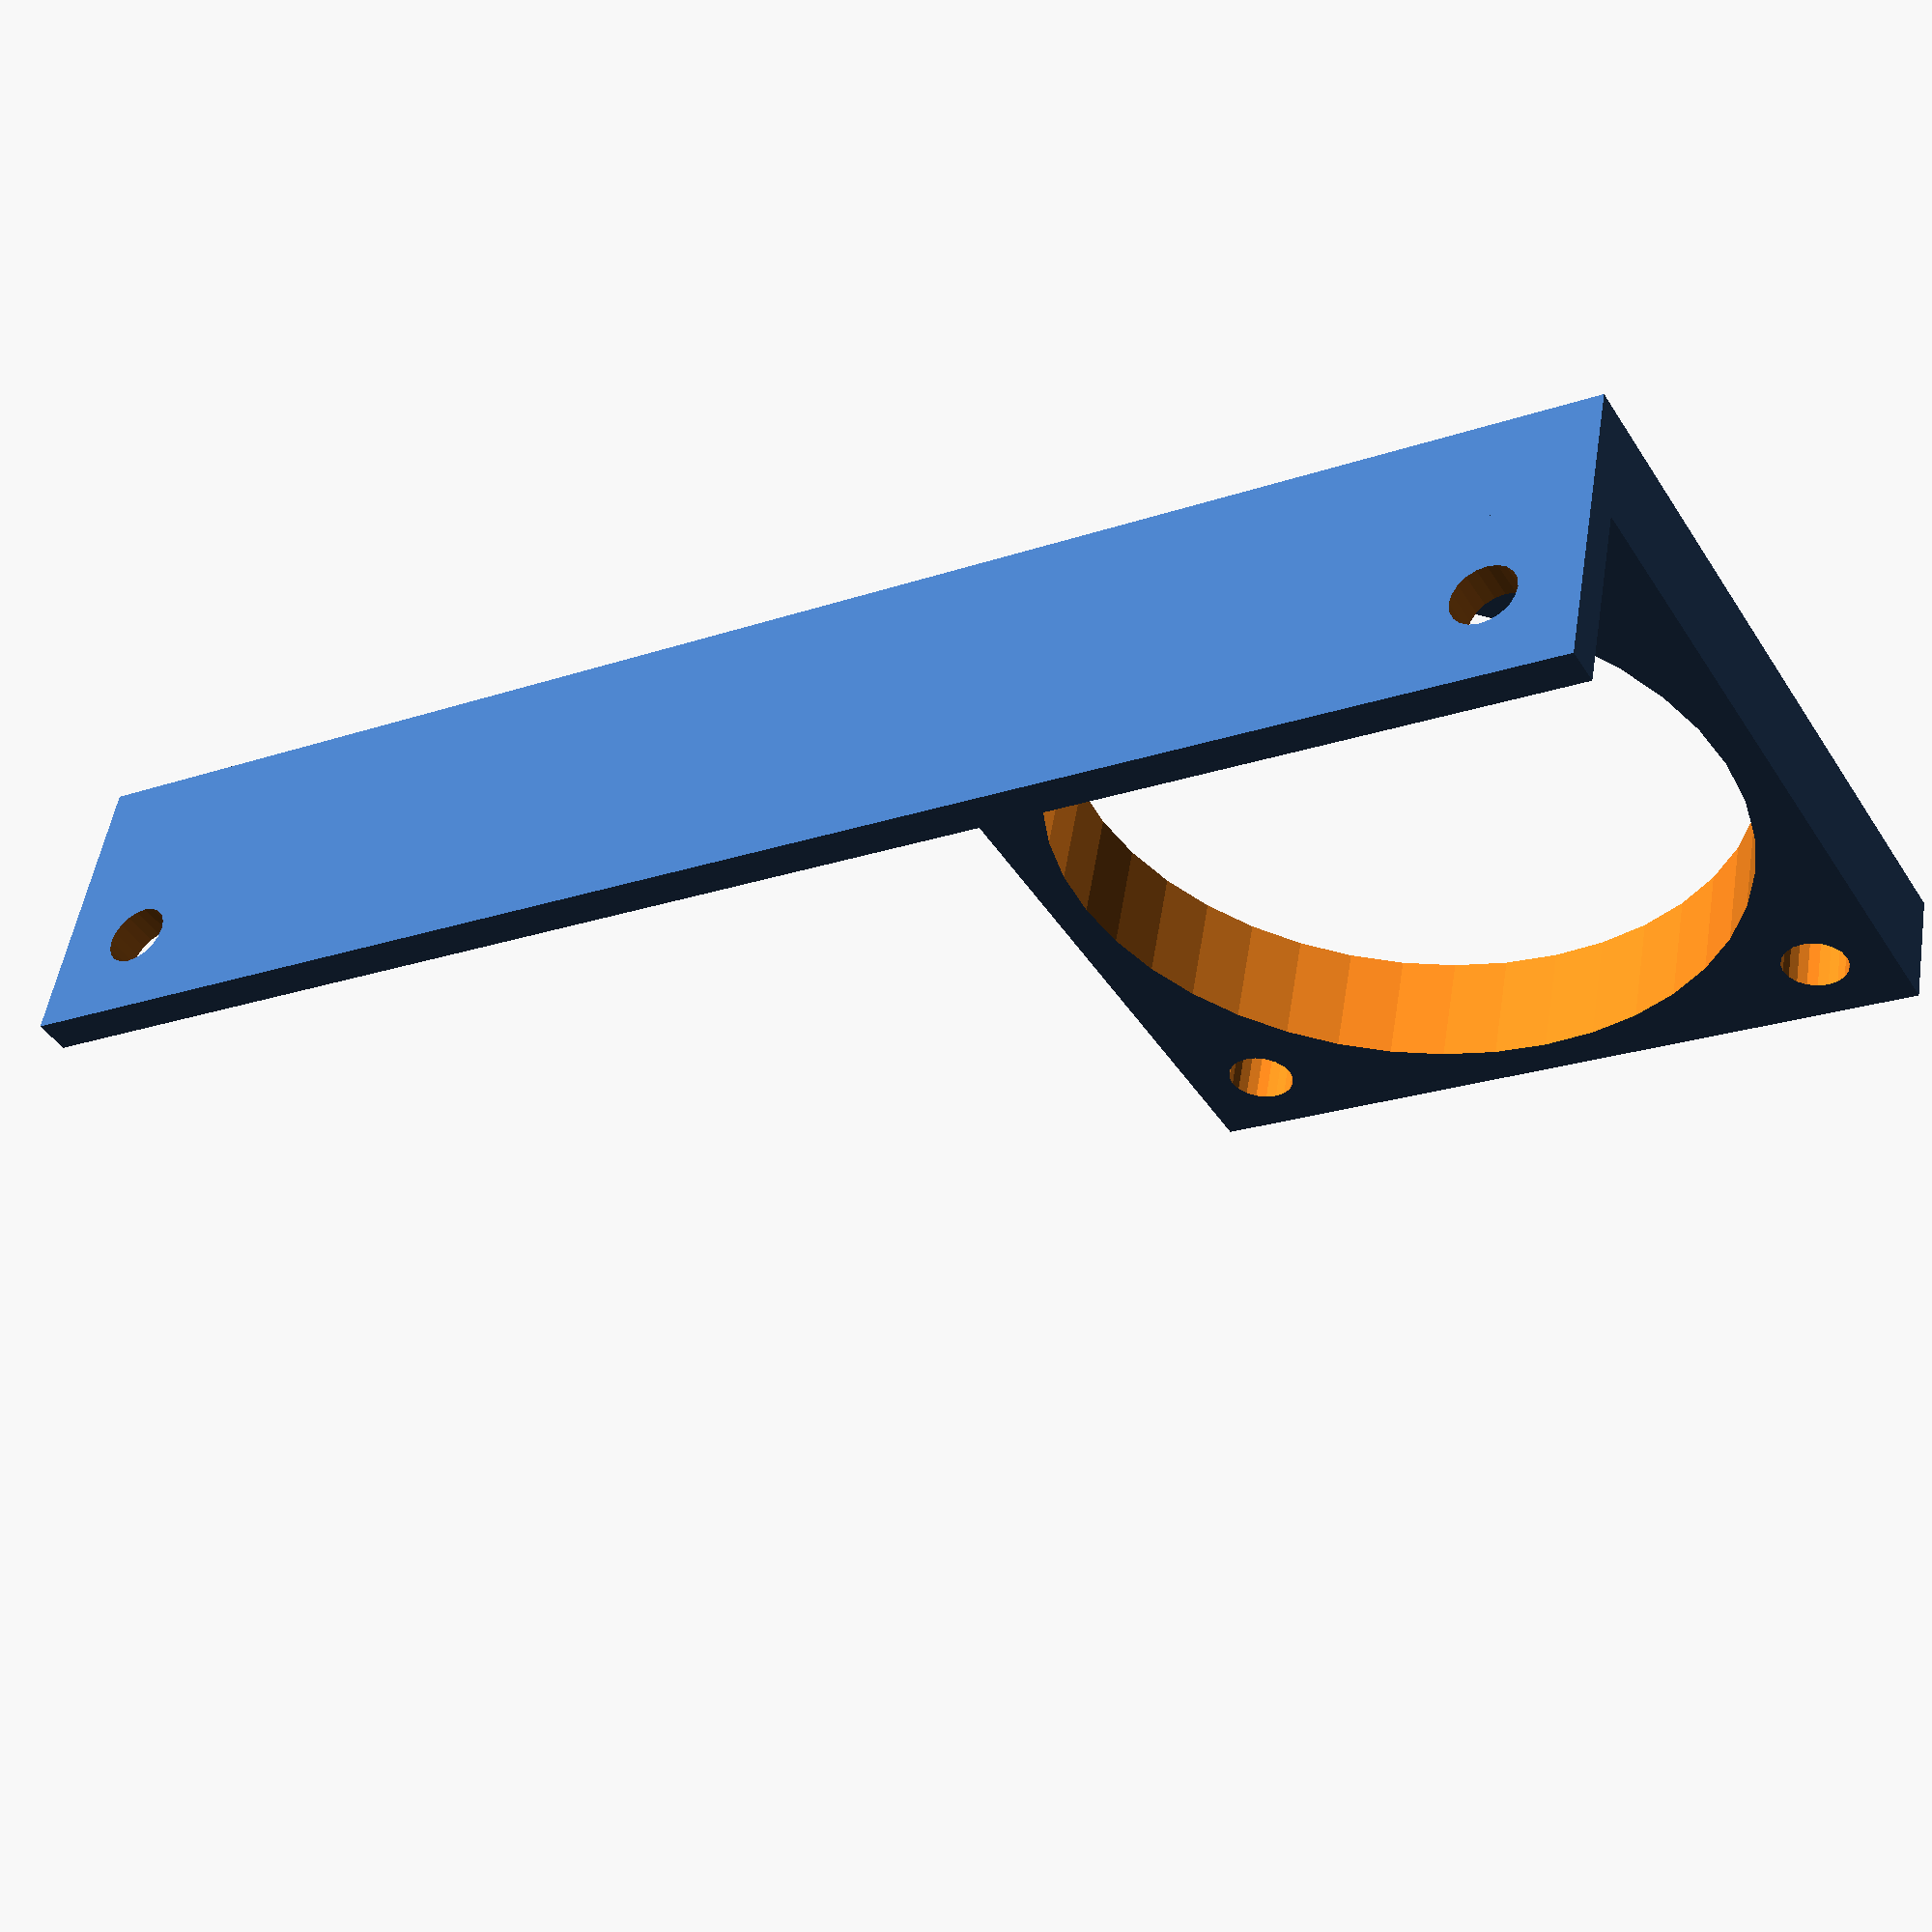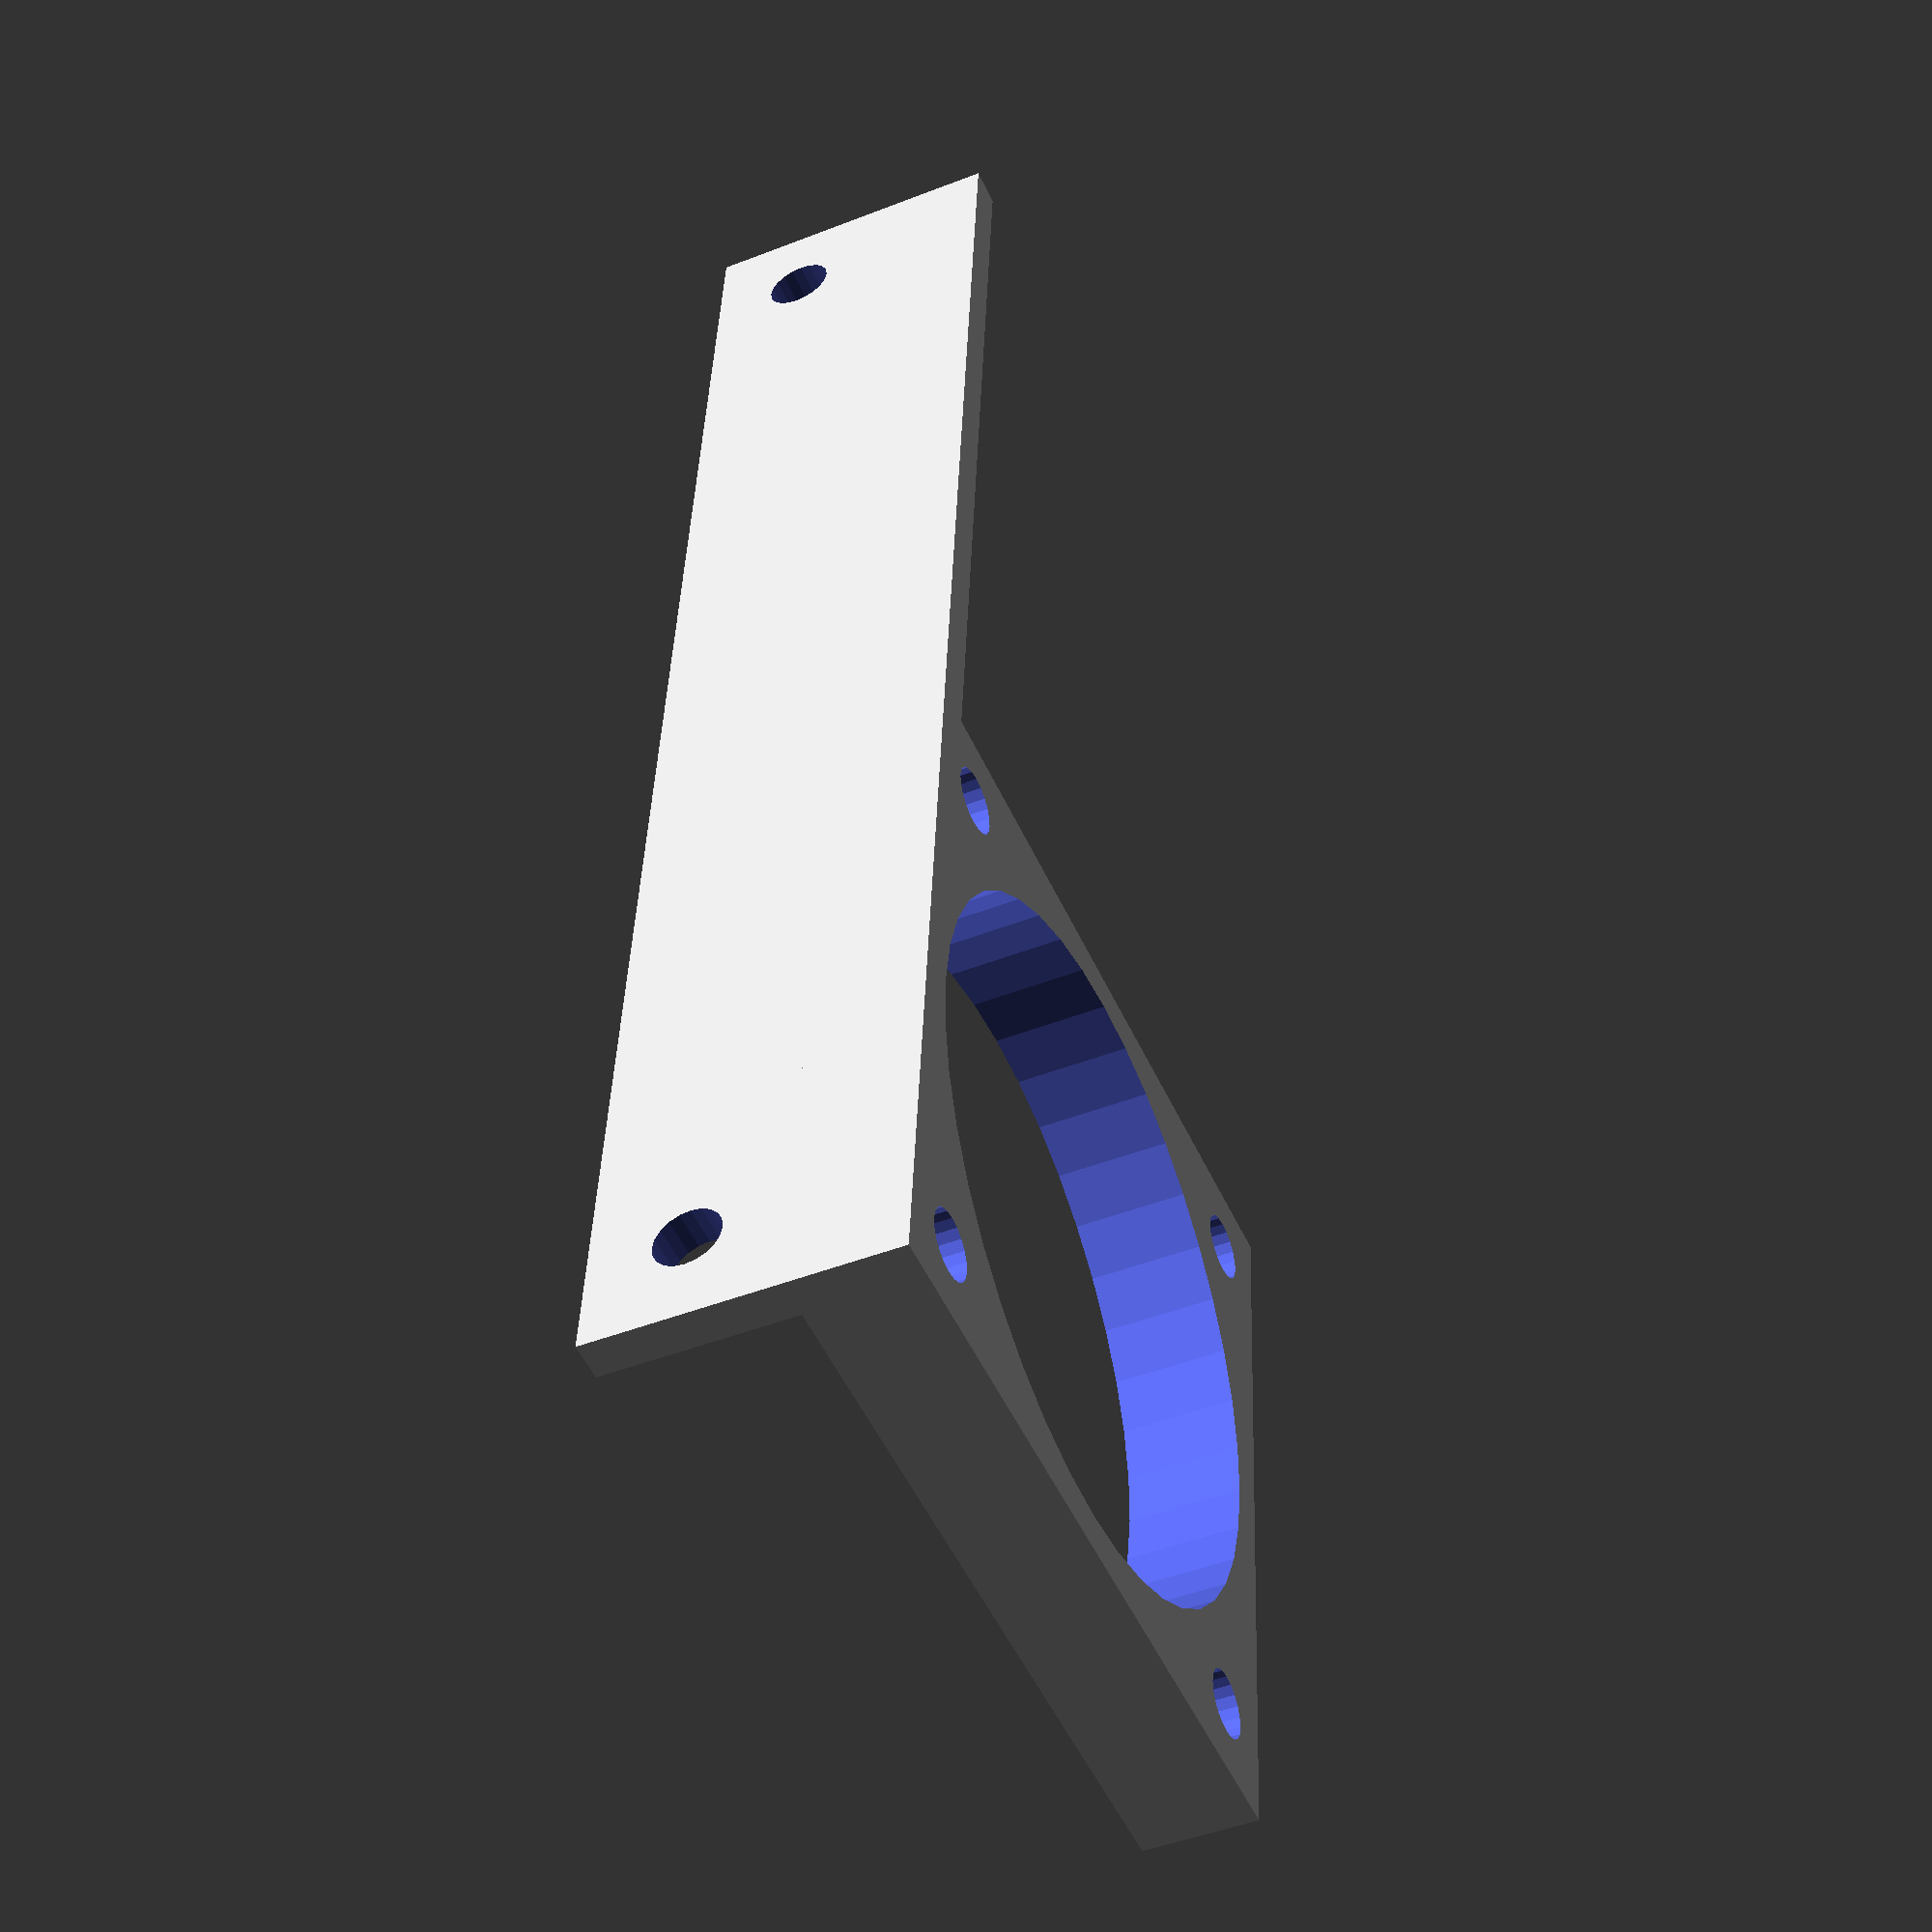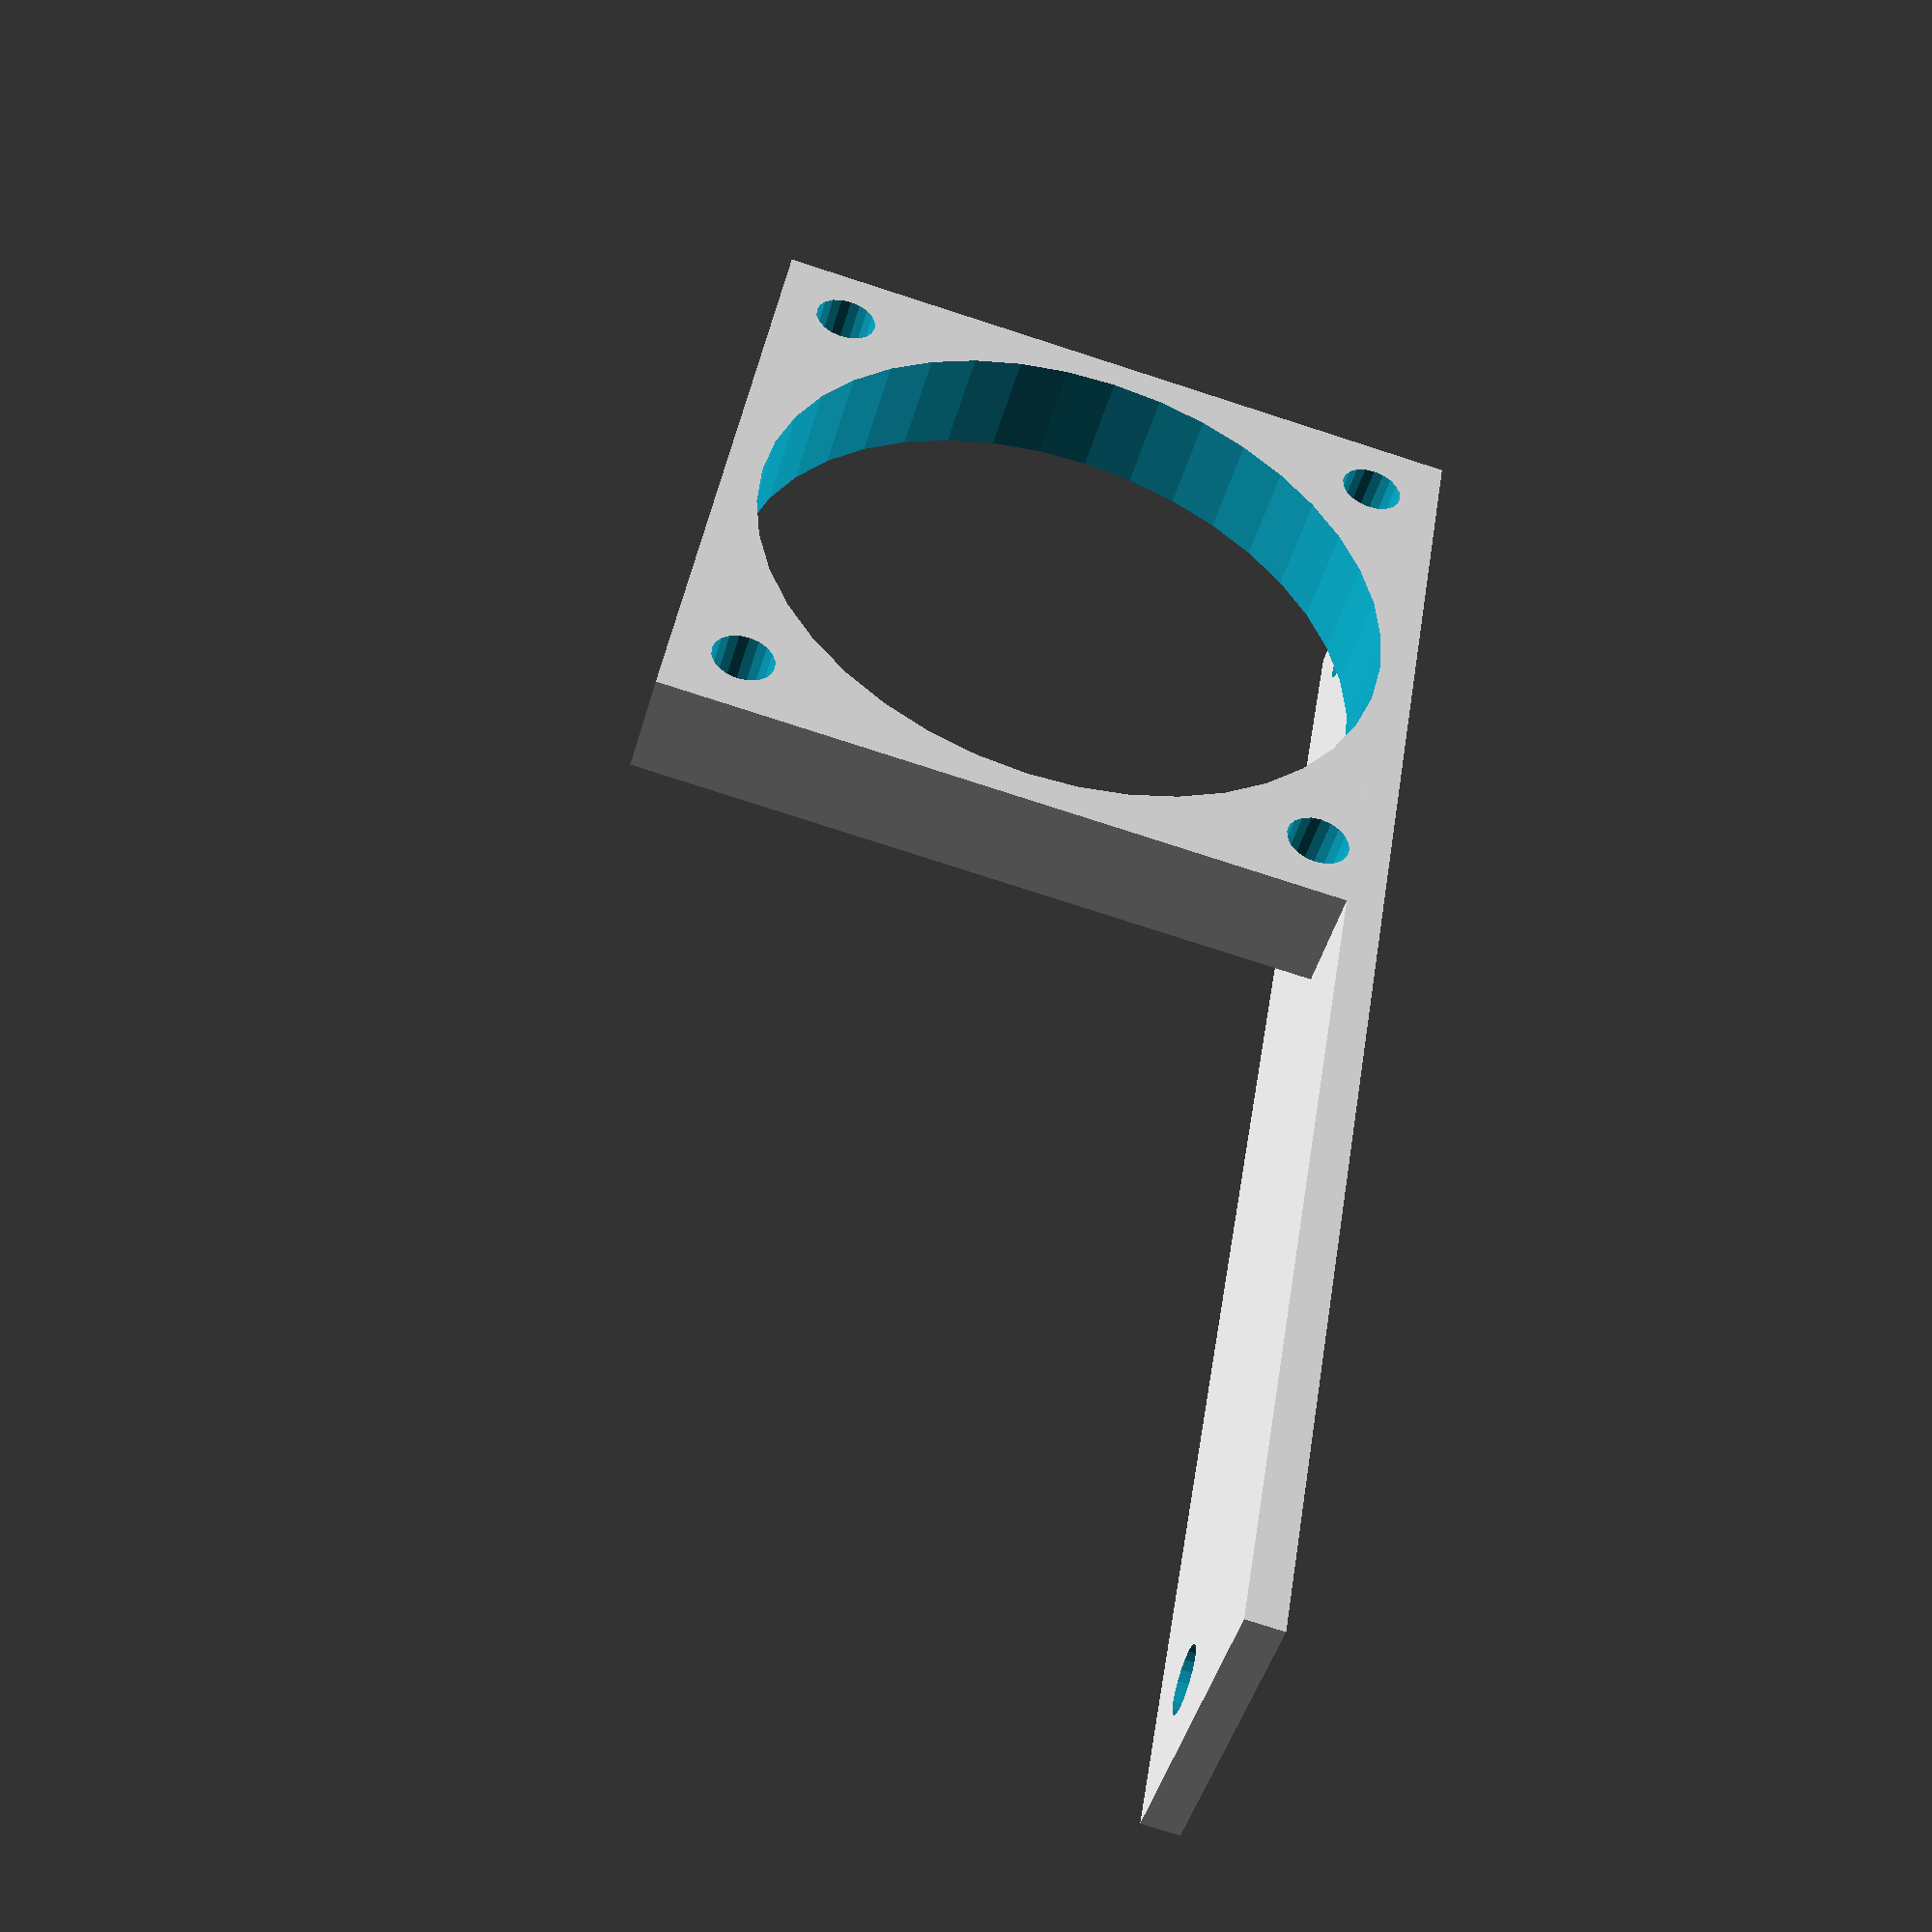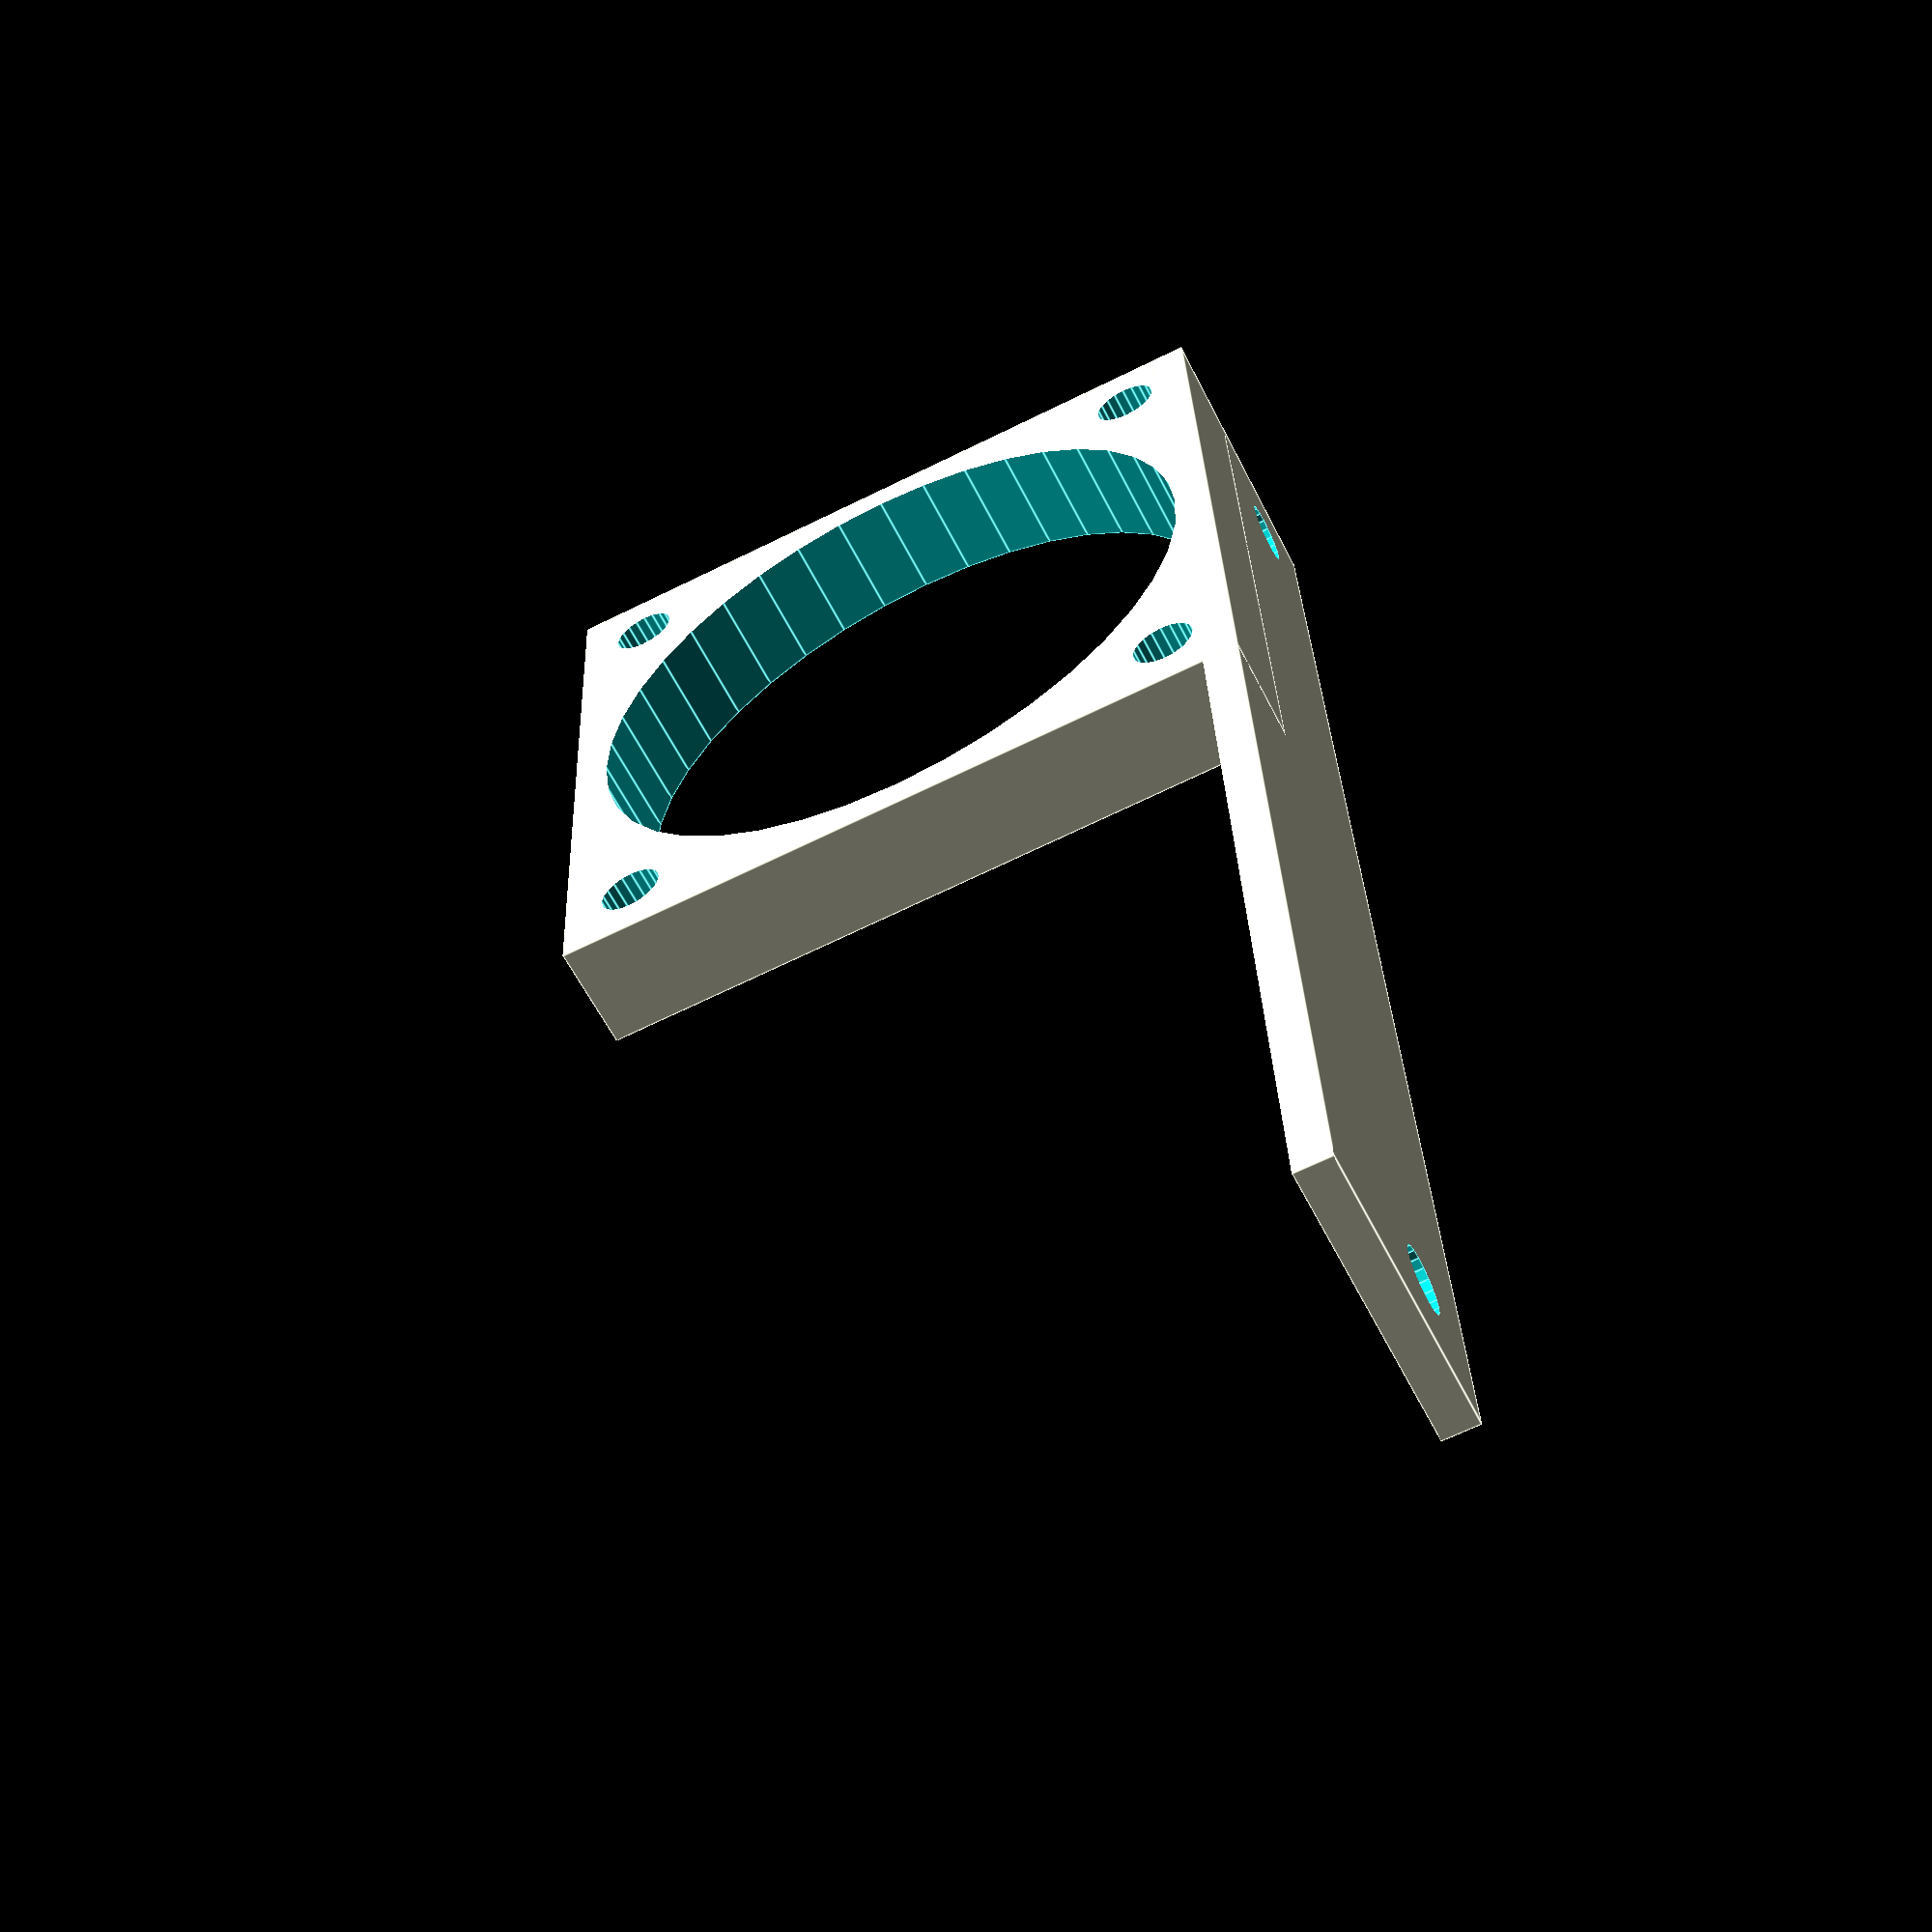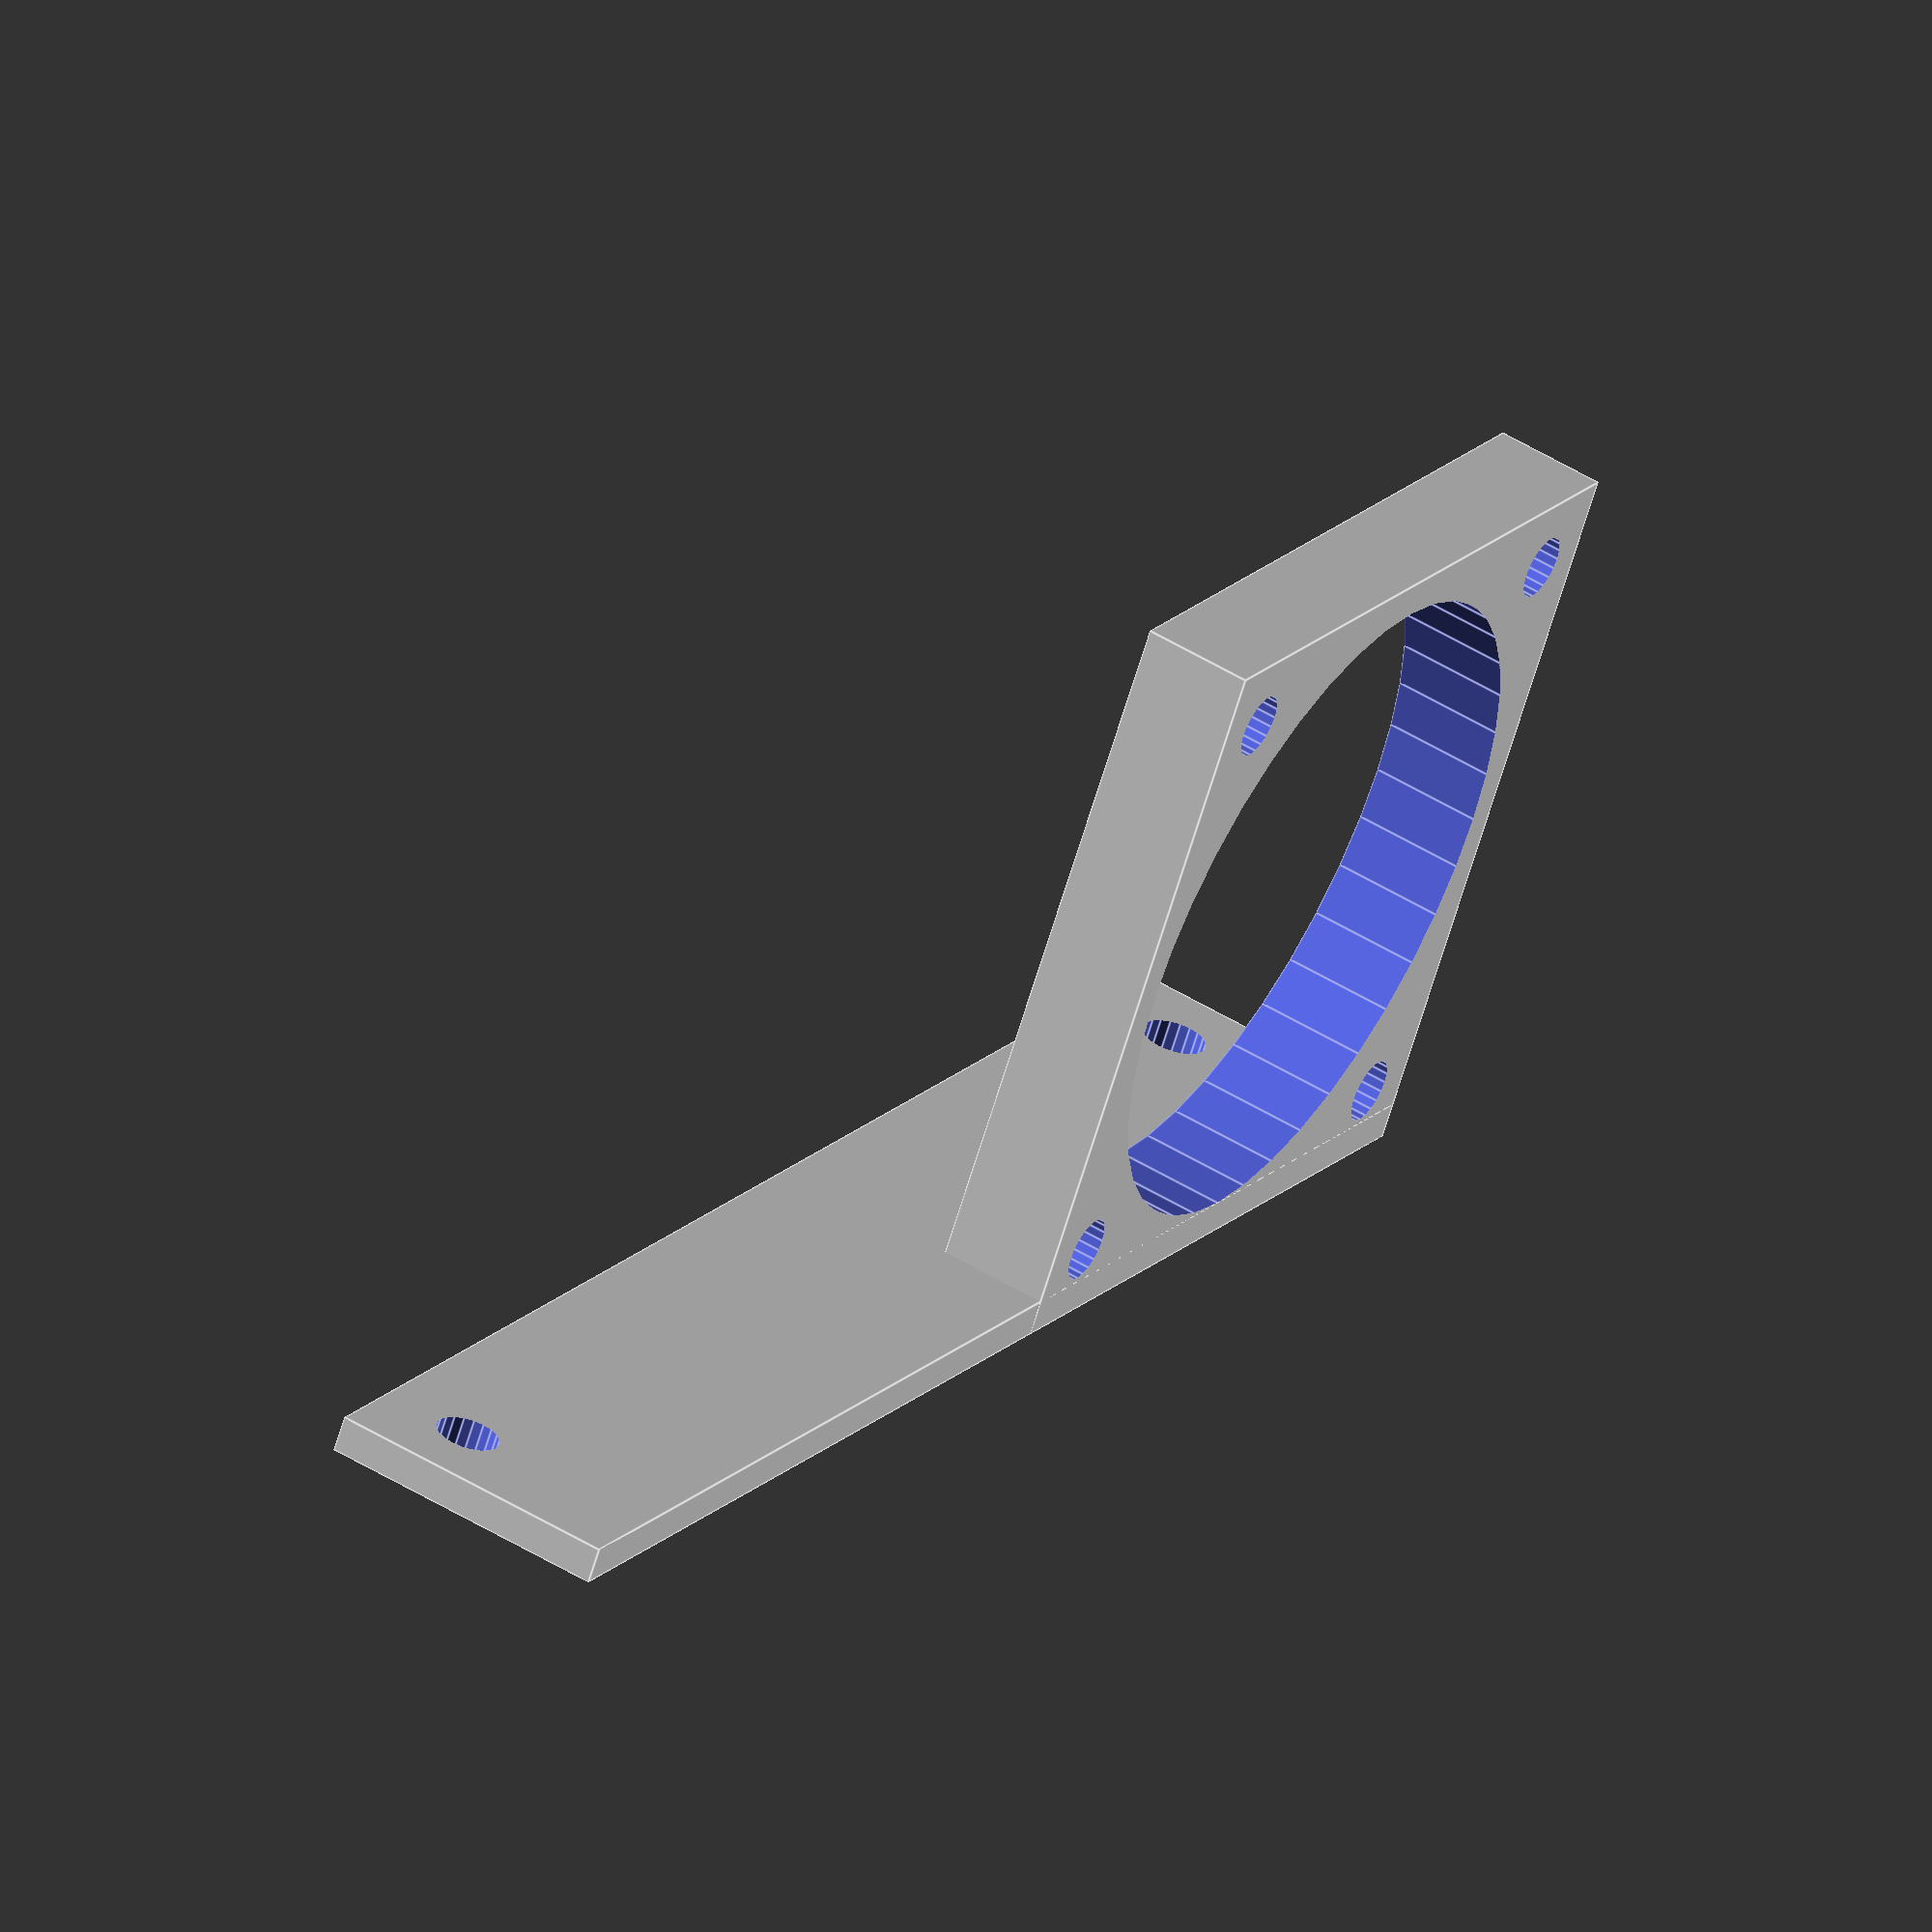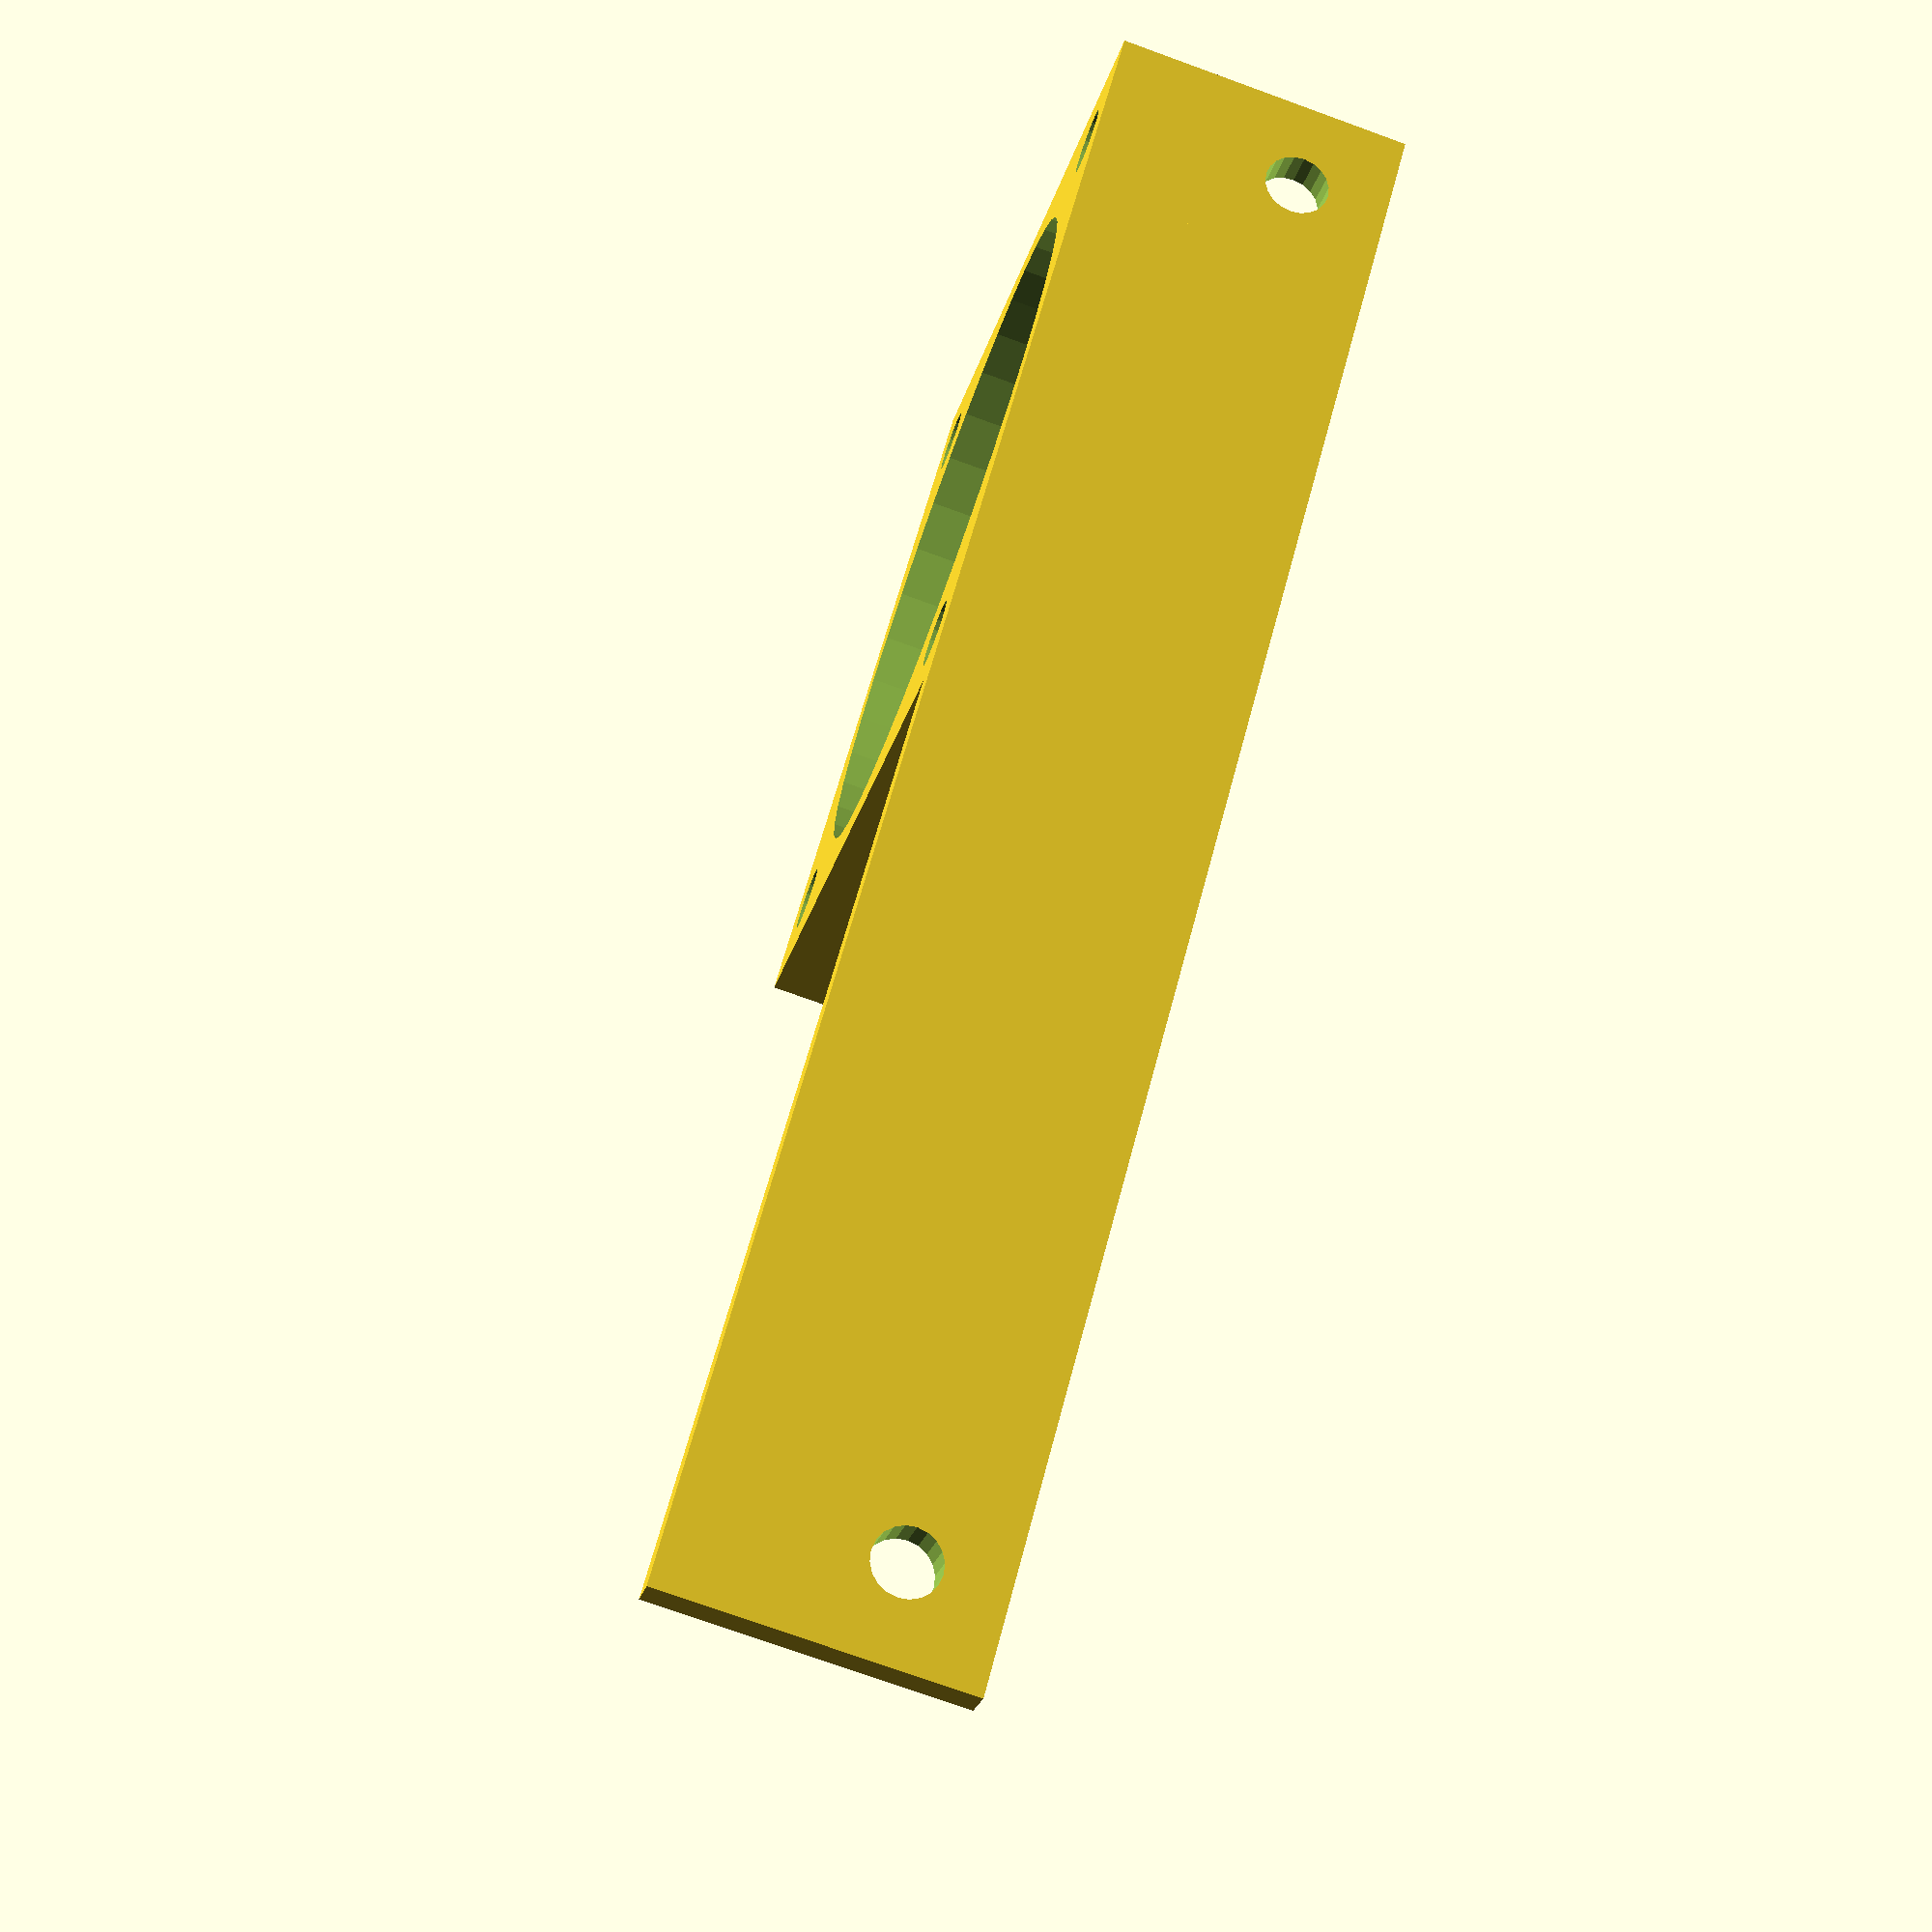
<openscad>
difference(){
  cube([90,16,2]);
  translate([5,5,-.01]) cylinder(d=3.5,h=3,$fn=20);
  translate([85,5,-.01]) cylinder(d=3.5,h=3,$fn=20);
}
translate([0,10]) {
  difference(){
    cube([40,6,40]);
    translate([20,-.01,20]) rotate([-90,0]) {
      cylinder(d=36,h=11,$fn=40);
      translate([-16,-16]) cylinder(d=3.5,h=11,$fn=20);
      translate([16,-16]) cylinder(d=3.5,h=11,$fn=20);
      translate([-16,16]) cylinder(d=3.5,h=11,$fn=20);
      translate([16,16]) cylinder(d=3.5,h=11,$fn=20);
    }
  }
}
</openscad>
<views>
elev=42.3 azim=349.2 roll=209.9 proj=p view=wireframe
elev=231.5 azim=87.8 roll=335.9 proj=p view=solid
elev=256.5 azim=299.3 roll=107.9 proj=p view=wireframe
elev=244.1 azim=274.4 roll=63.3 proj=p view=edges
elev=63.9 azim=119.0 roll=343.5 proj=o view=edges
elev=204.6 azim=255.0 roll=13.3 proj=p view=wireframe
</views>
